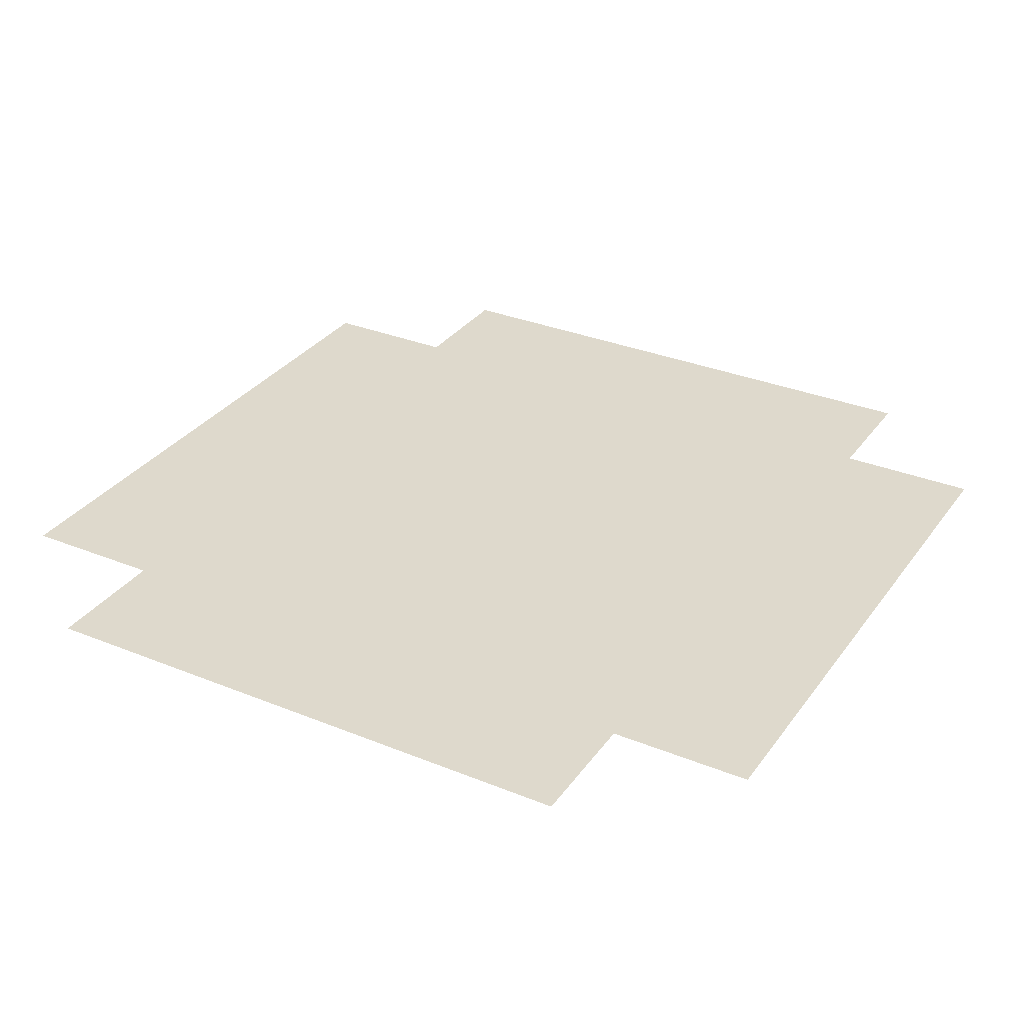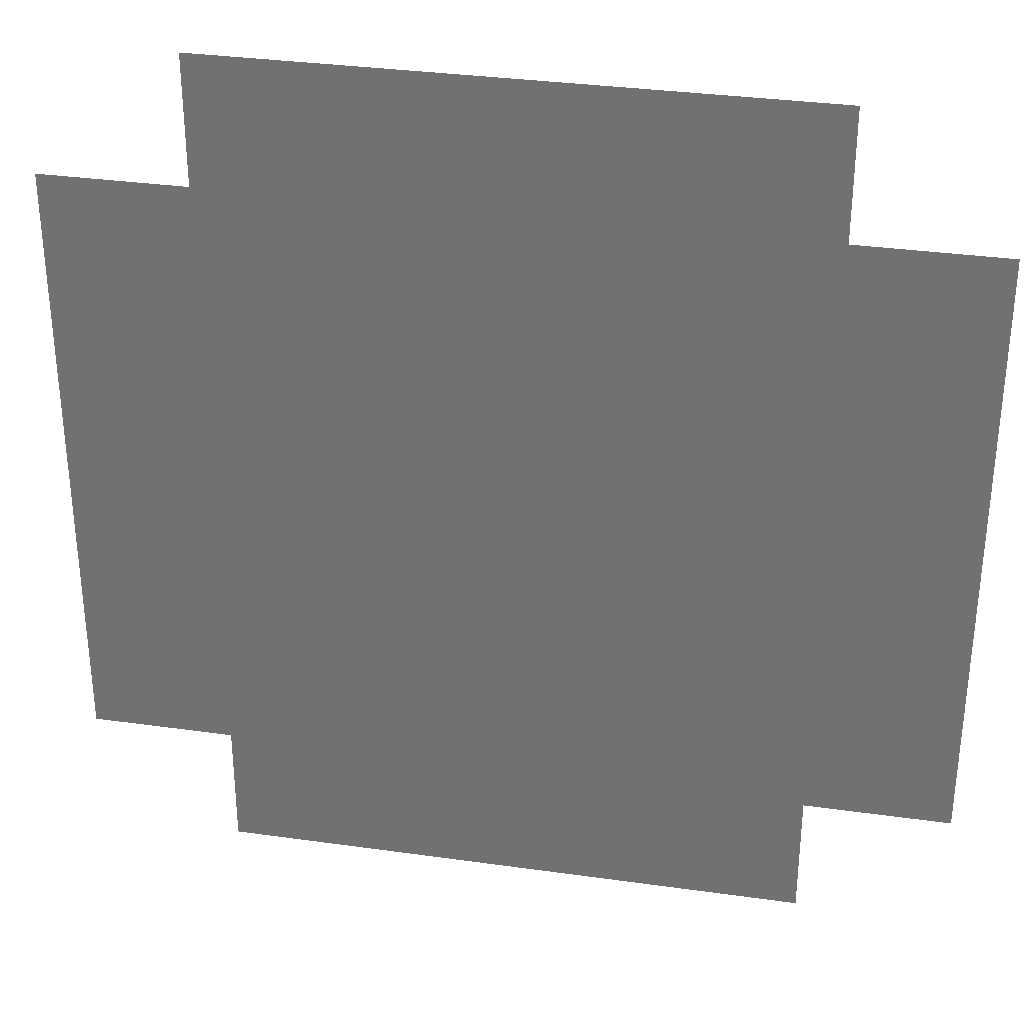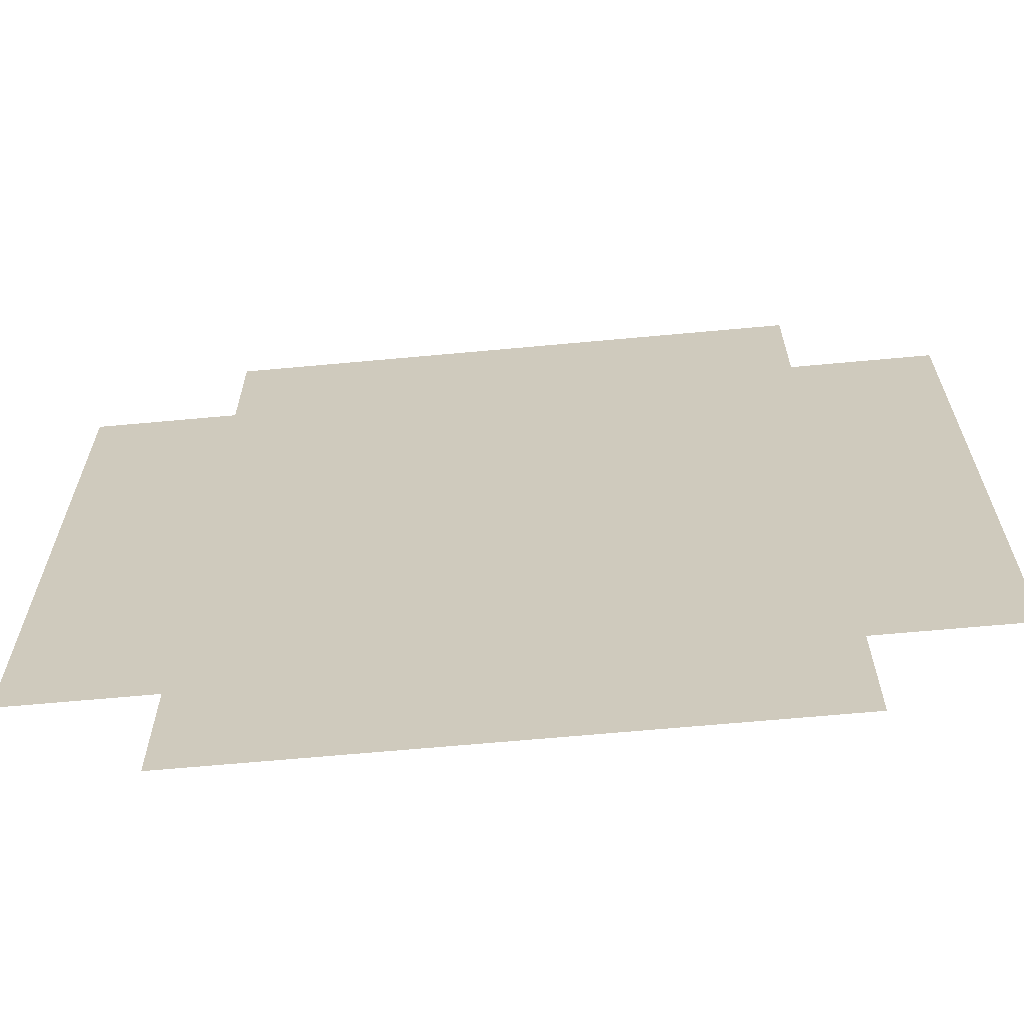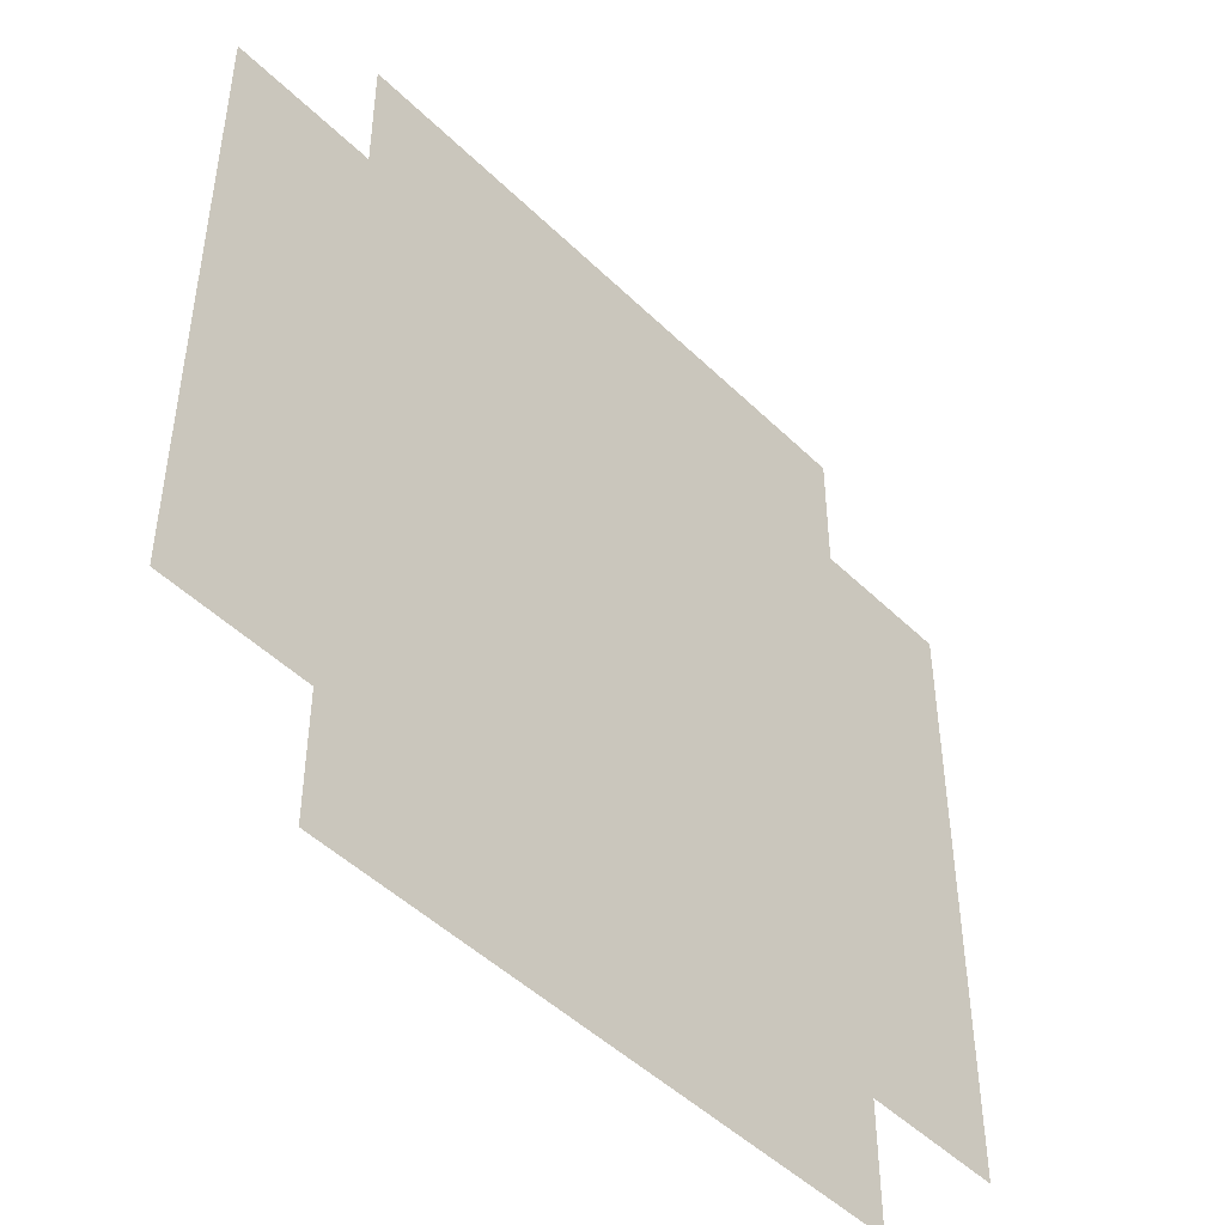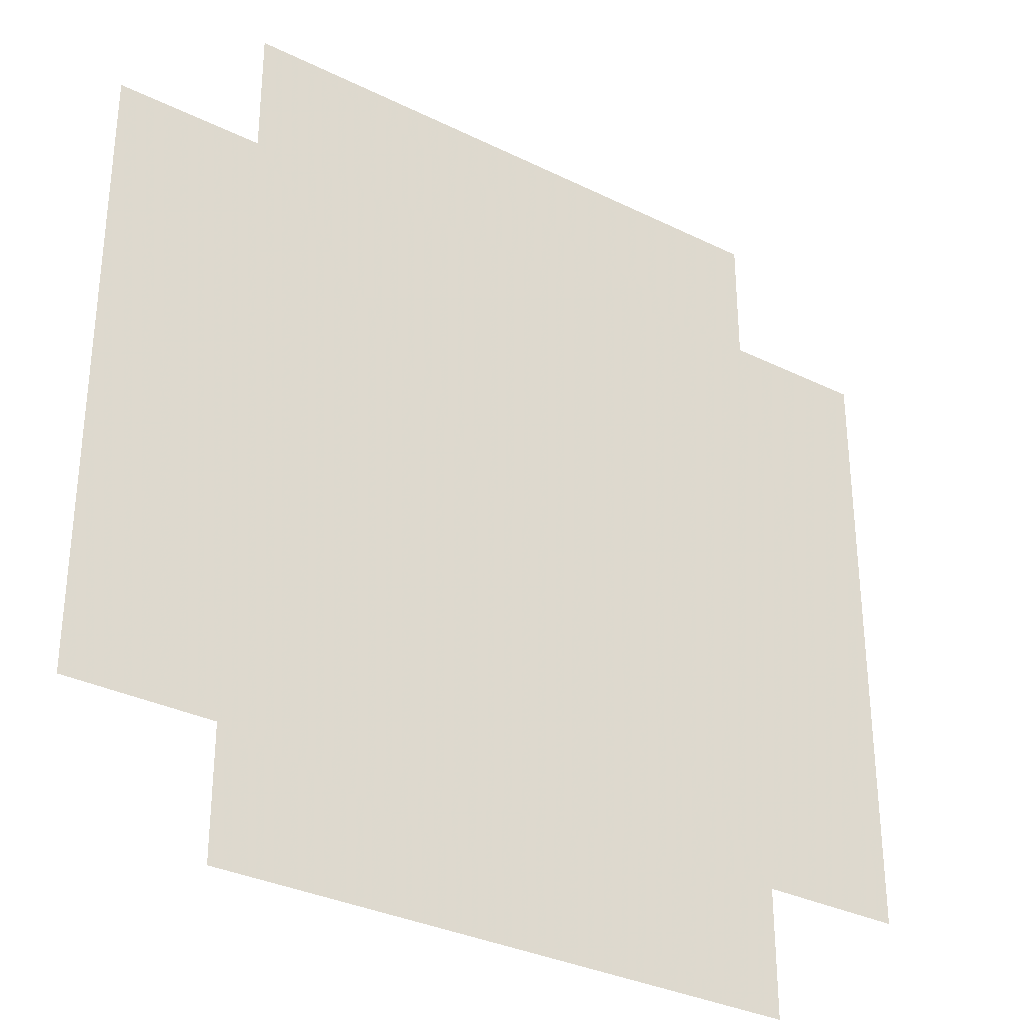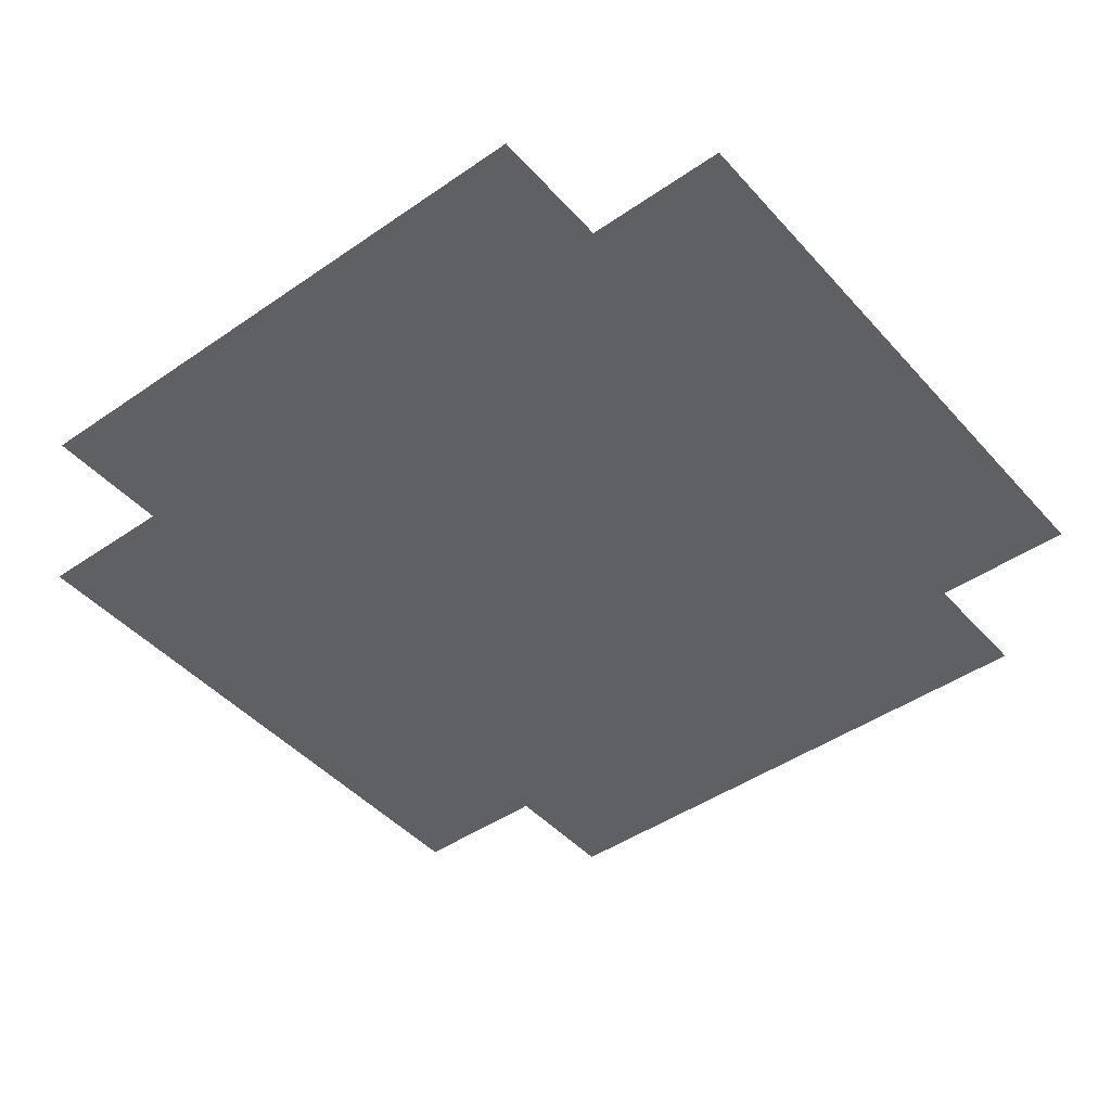
<metadata>
{"format":"obj","ext":"obj","renderer":"f3d","projection":"perspective","resolution":1024,"background":"white","views":[{"elev":31.9,"azim":29.8,"up":"+Z"},{"elev":33.1,"azim":11.0,"up":"+Y"},{"elev":-65.8,"azim":-174.7,"up":"+Y"},{"elev":-47.6,"azim":132.5,"up":"+Y"},{"elev":-32.5,"azim":145.5,"up":"+Y"},{"elev":-45.1,"azim":-141.3,"up":"+Z"}]}
</metadata>
<code>
g asdsad
v -402 -600 4.2e-05
v 402 -600 4.2e-05
v 402 -424.3 1.4e-05
v -402 -424.3 1.4e-05
v -600 -424.3 1.4e-05
v -402 424.3 -1.3e-05
v -600 424.3 -1.3e-05
v 402 424.3 -1.3e-05
v 600 -424.3 1.4e-05
v 600 424.3 -1.3e-05
v 402 600 -4.1e-05
v -402 600 -4.1e-05
f 1 2 3
f 3 4 1
f 5 4 6
f 6 7 5
f 4 3 8
f 8 6 4
f 3 9 10
f 10 8 3
f 6 8 11
f 11 12 6

</code>
